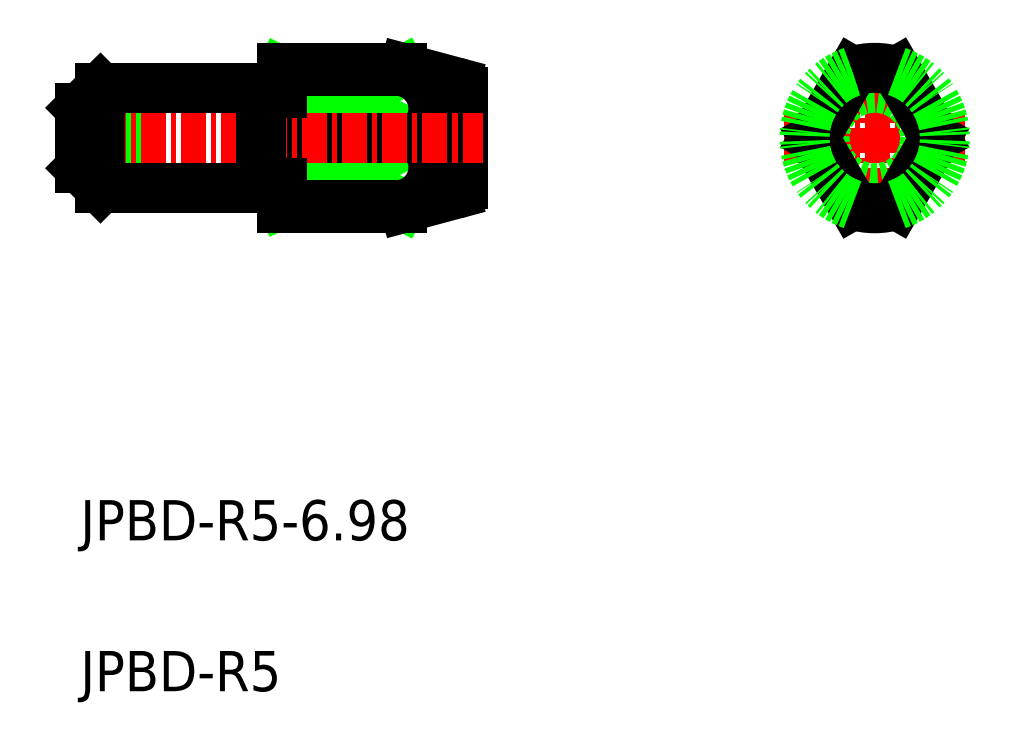
<metadata>
{"format":"dxf","ext":"dxf","renderer":"ezdxf+matplotlib","layout":"modelspace","background":"white","min_lineweight":24,"dpi":150}
</metadata>
<code>
0
SECTION
2
ENTITIES
0
LINE
8
0
10
-1580
20
-433.5
30
0
11
-1580
21
-438.5
31
0
0
LINE
8
CENTER
10
-1547
20
-436
30
0
11
-1538
21
-436
31
0
0
LINE
8
CENTER
10
-1542
20
-431.5
30
0
11
-1542
21
-440.5
31
0
0
ARC
8
0
10
-1566
20
-438.5
30
0
40
1
50
270
51
285
0
ARC
8
0
10
-1566
20
-433.5
30
0
40
1
50
75
51
90
0
ARC
8
0
10
-1563
20
-438.3
30
0
40
0.5
50
285
51
0
0
ARC
8
0
10
-1563
20
-433.7
30
0
40
0.5
50
0
51
75
0
LINE
8
0
10
-1563
20
-433.7
30
0
11
-1563
21
-438.3
31
0
0
LINE
8
0
10
-1572
20
-436
30
0
11
-1566
21
-439.3
31
0
0
LINE
8
0
10
-1566
20
-432.7
30
0
11
-1572
21
-436
31
0
0
LINE
8
0
10
-1565
20
-436
30
0
11
-1572
21
-439.2
31
0
0
LINE
8
0
10
-1572
20
-432.7
30
0
11
-1565
21
-436
31
0
0
LINE
8
0
10
-1566
20
-432.5
30
0
11
-1566
21
-432.7
31
0
0
ARC
8
0
10
-1566
20
-434.5
30
0
40
1.877
50
308.7
51
80.01
0
LINE
8
0
10
-1566
20
-432.5
30
0
11
-1563
21
-433.2
31
0
0
LINE
8
0
10
-1572
20
-432.5
30
0
11
-1566
21
-432.5
31
0
0
LINE
8
0
10
-1566
20
-432.7
30
0
11
-1572
21
-432.7
31
0
0
LINE
8
0
10
-1565
20
-436
30
0
11
-1572
21
-436
31
0
0
LINE
8
0
10
-1566
20
-439.5
30
0
11
-1566
21
-439.3
31
0
0
LINE
8
0
10
-1566
20
-439.4
30
0
11
-1563
21
-438.8
31
0
0
LINE
8
0
10
-1572
20
-439.5
30
0
11
-1566
21
-439.5
31
0
0
LINE
8
0
10
-1566
20
-439.3
30
0
11
-1572
21
-439.3
31
0
0
LINE
8
0
10
-1572
20
-432.5
30
0
11
-1572
21
-439.5
31
0
0
ARC
8
0
10
-1566
20
-437.4
30
0
40
1.877
50
280
51
51.27
0
LINE
8
CENTER
10
-1583
20
-436
30
0
11
-1562
21
-436
31
0
0
LINE
8
0
10
-1581
20
-433.5
30
0
11
-1581
21
-438.5
31
0
0
LINE
8
0
10
-1573
20
-433.5
30
0
11
-1573
21
-438.5
31
0
0
LINE
8
0
10
-1582
20
-434.5
30
0
11
-1582
21
-437.5
31
0
0
LINE
8
0
10
-1581
20
-438.5
30
0
11
-1573
21
-438.5
31
0
0
LINE
8
0
10
-1582
20
-437.5
30
0
11
-1581
21
-438.5
31
0
0
LINE
8
0
10
-1573
20
-438.2
30
0
11
-1572
21
-438.2
31
0
0
LINE
8
0
10
-1581
20
-433.5
30
0
11
-1573
21
-433.5
31
0
0
LINE
8
0
10
-1581
20
-433.5
30
0
11
-1582
21
-434.5
31
0
0
LINE
8
0
10
-1573
20
-433.7
30
0
11
-1572
21
-433.7
31
0
0
TEXT
8
0
10
-1582
20
-456
30
0
40
2
1
JPBD-R5-6.98
0
TEXT
8
0
10
-1582
20
-463.5
30
0
40
2
1
JPBD-R5
0
CIRCLE
8
0
10
-1542
20
-436
30
0
40
2.5
0
ARC
8
0
10
-1542
20
-436
30
0
40
3.49
50
251.6
51
288.4
0
LINE
8
0
10
-1544
20
-432.7
30
0
11
-1545
21
-436
31
0
0
LINE
8
0
10
-1544
20
-439.3
30
0
11
-1545
21
-436
31
0
0
LINE
8
0
10
-1541
20
-439.3
30
0
11
-1539
21
-436
31
0
0
LINE
8
0
10
-1541
20
-432.7
30
0
11
-1539
21
-436
31
0
0
ARC
8
0
10
-1542
20
-436
30
0
40
3.49
50
108.4
51
251.6
0
ARC
8
0
10
-1542
20
-436
30
0
40
3.49
50
71.63
51
108.4
0
ARC
8
0
10
-1542
20
-436
30
0
40
3.49
50
288.4
51
71.63
0
ENDSEC
0
EOF

</code>
